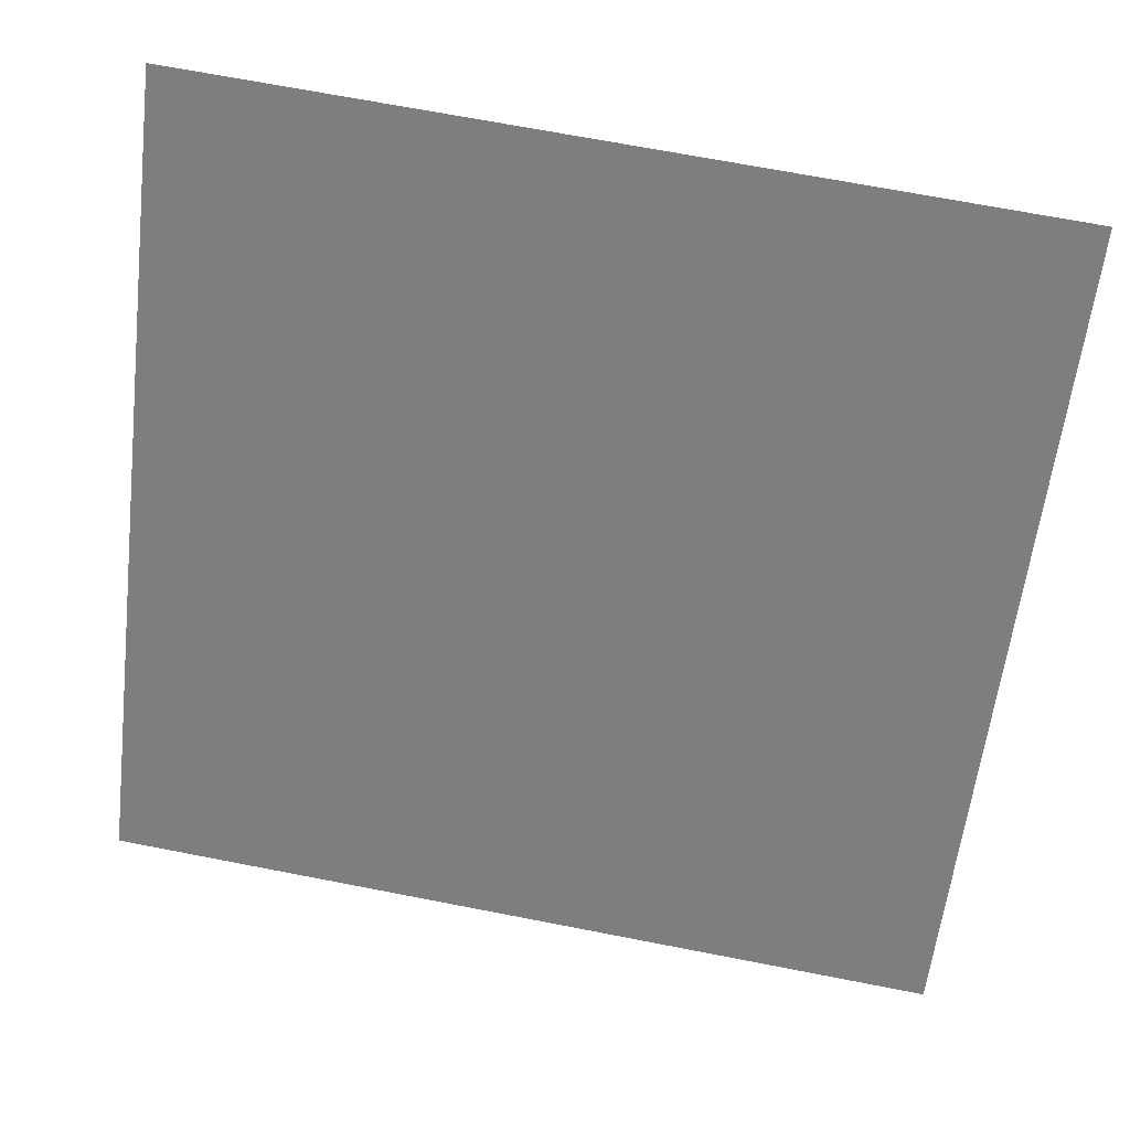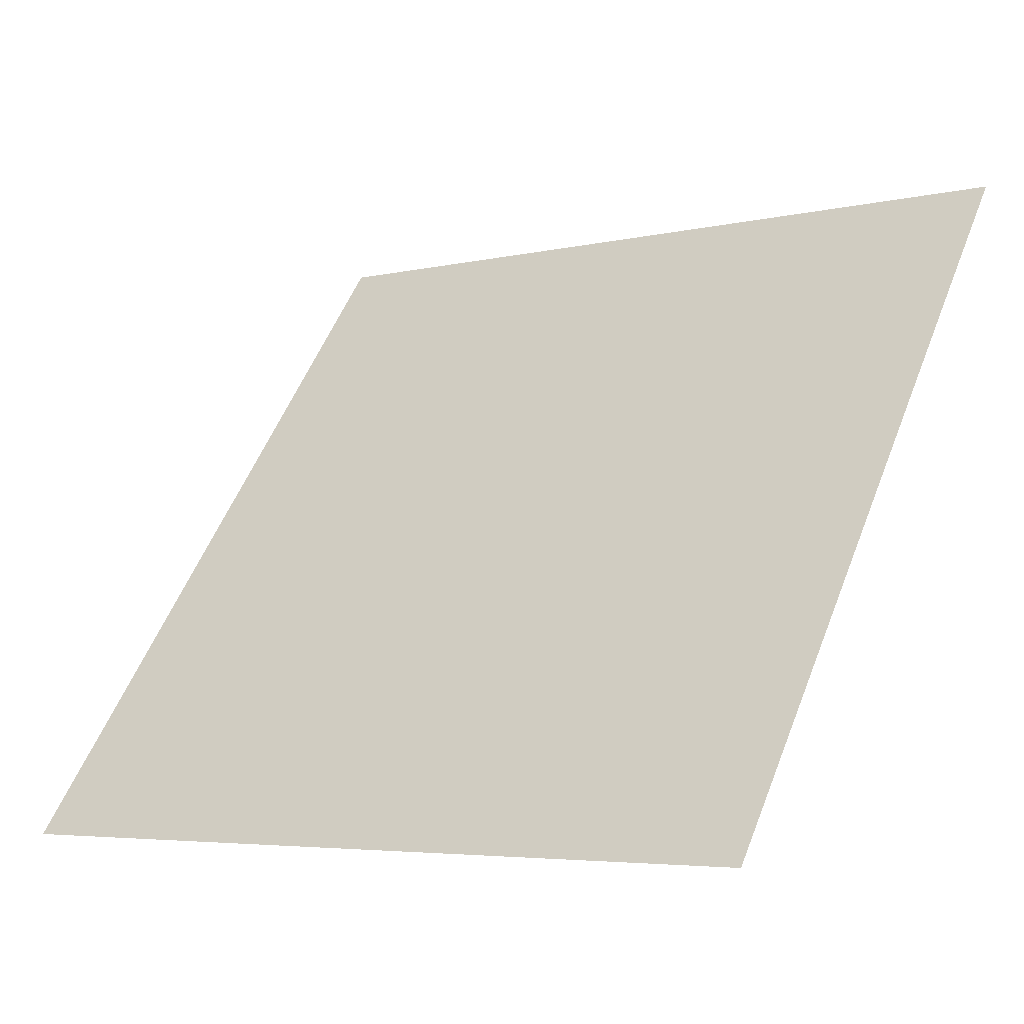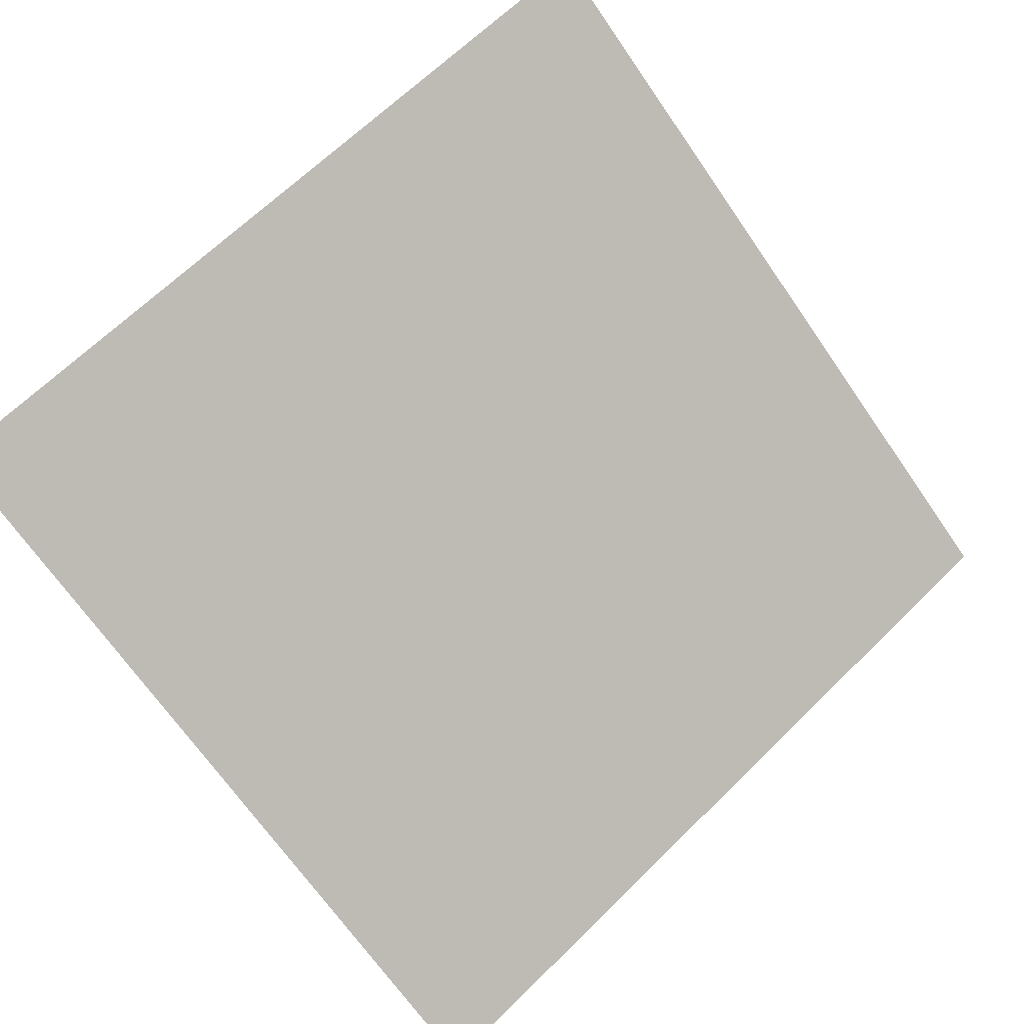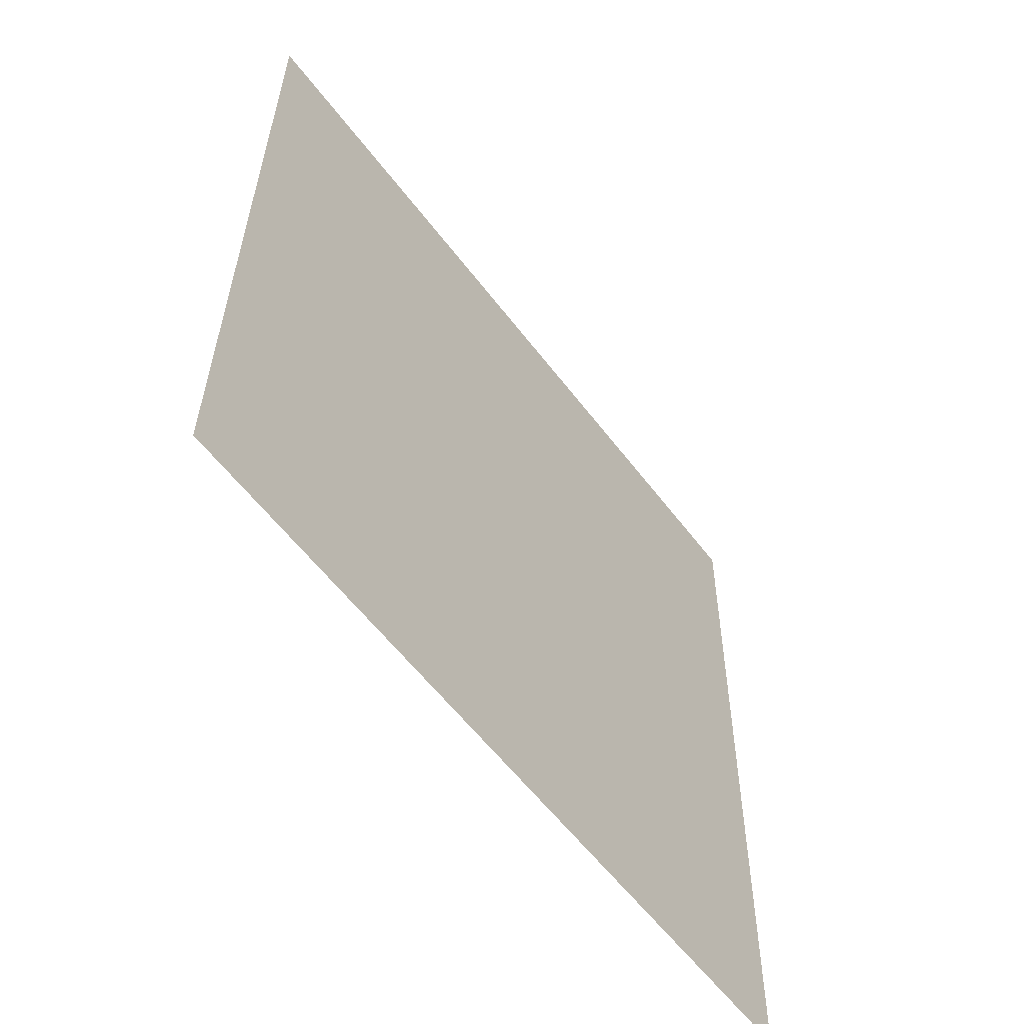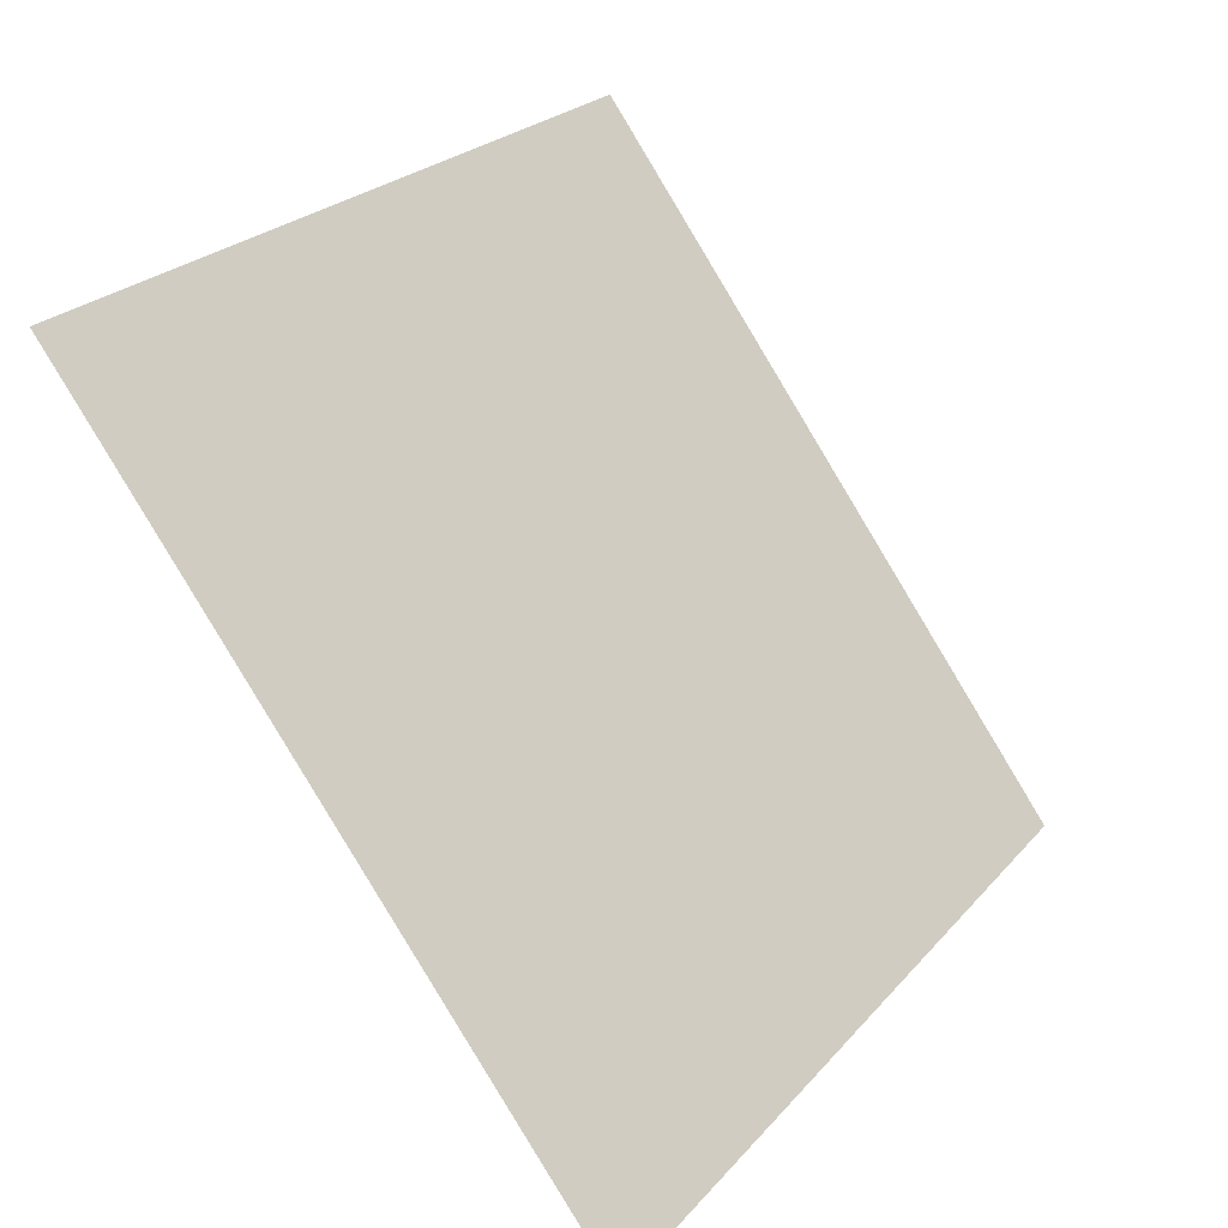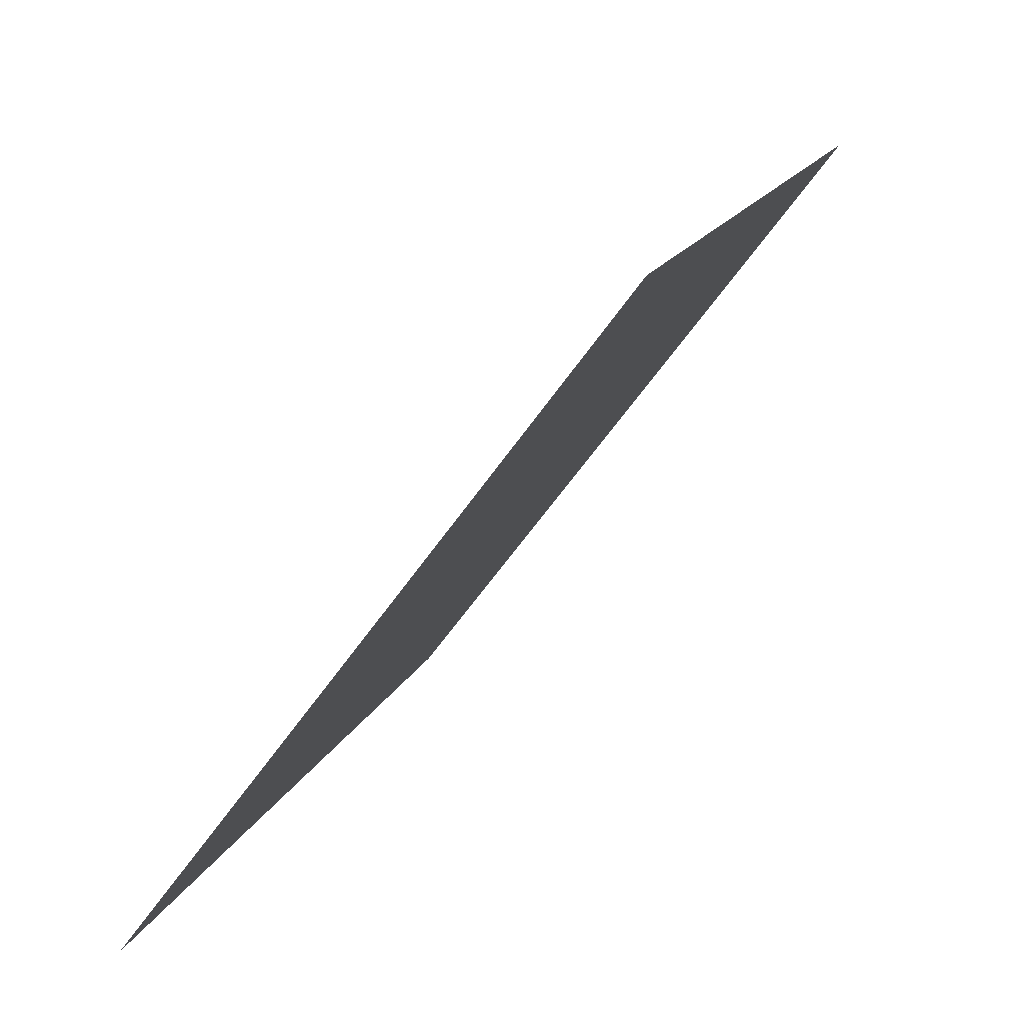
<metadata>
{"format":"obj","ext":"obj","renderer":"f3d","projection":"perspective","resolution":1024,"background":"white","views":[{"elev":66.6,"azim":9.6,"up":"+Z"},{"elev":-5.8,"azim":34.9,"up":"+Z"},{"elev":64.0,"azim":135.9,"up":"+Y"},{"elev":32.7,"azim":-90.9,"up":"+Z"},{"elev":24.8,"azim":-61.0,"up":"+Z"},{"elev":16.0,"azim":106.9,"up":"+Z"}]}
</metadata>
<code>
v 0.1154 0.6888 0.3799
v 0.1088 0.689 0.38
v 0.1089 0.6929 0.3852
v 0.1155 0.6928 0.3852
f 4 3 2 1

</code>
